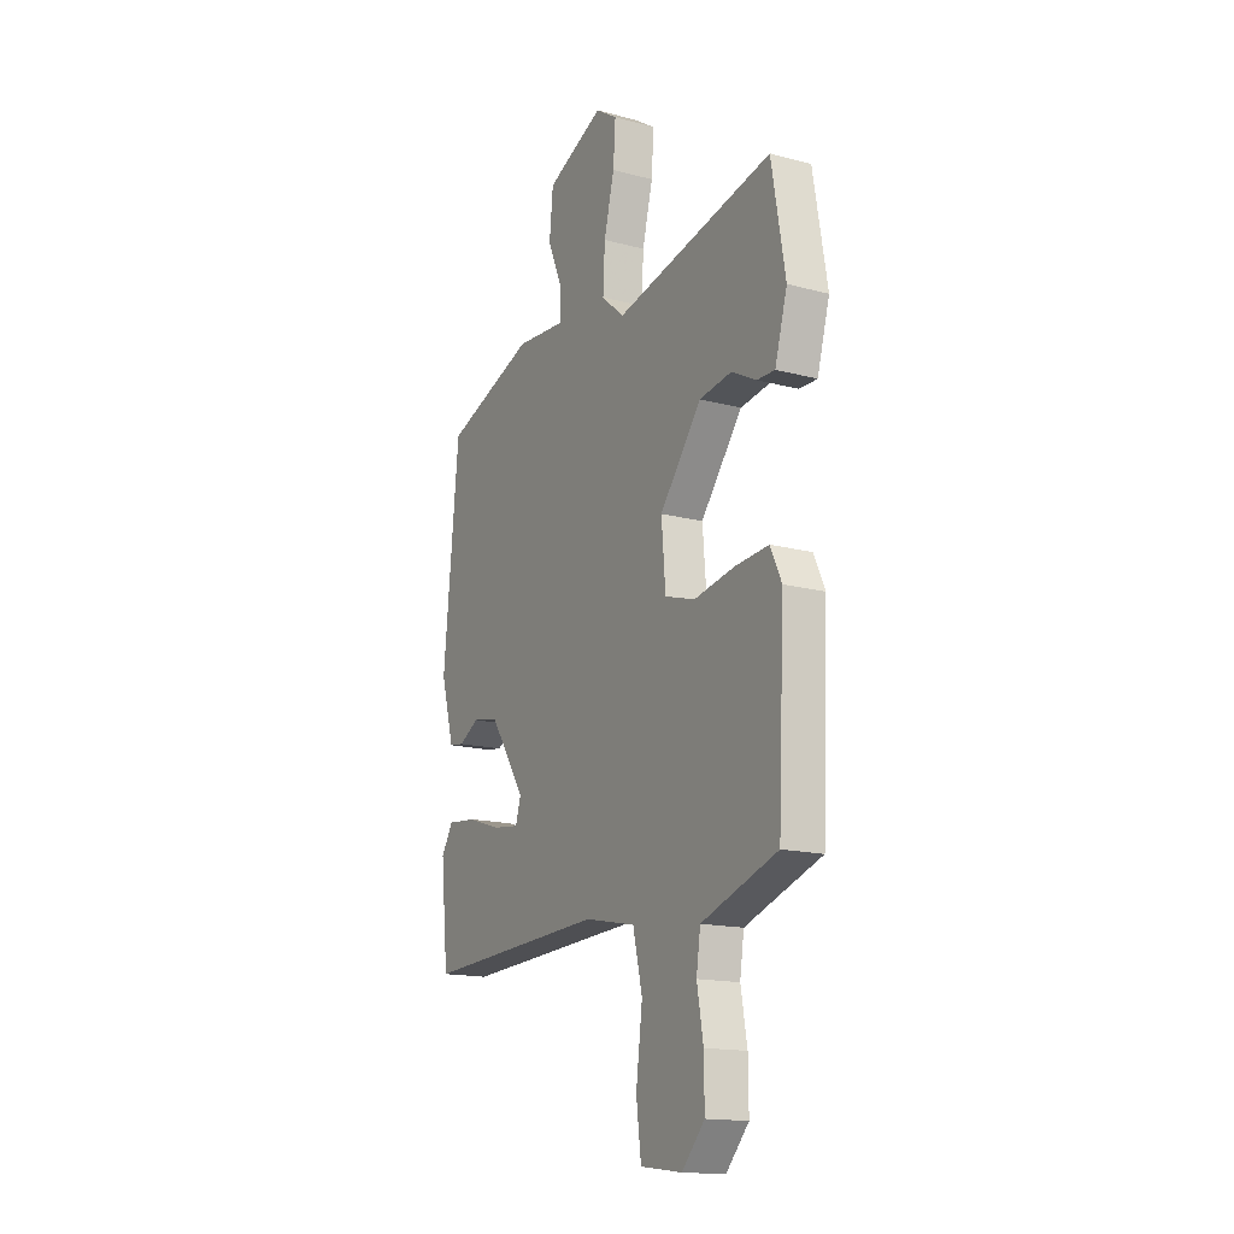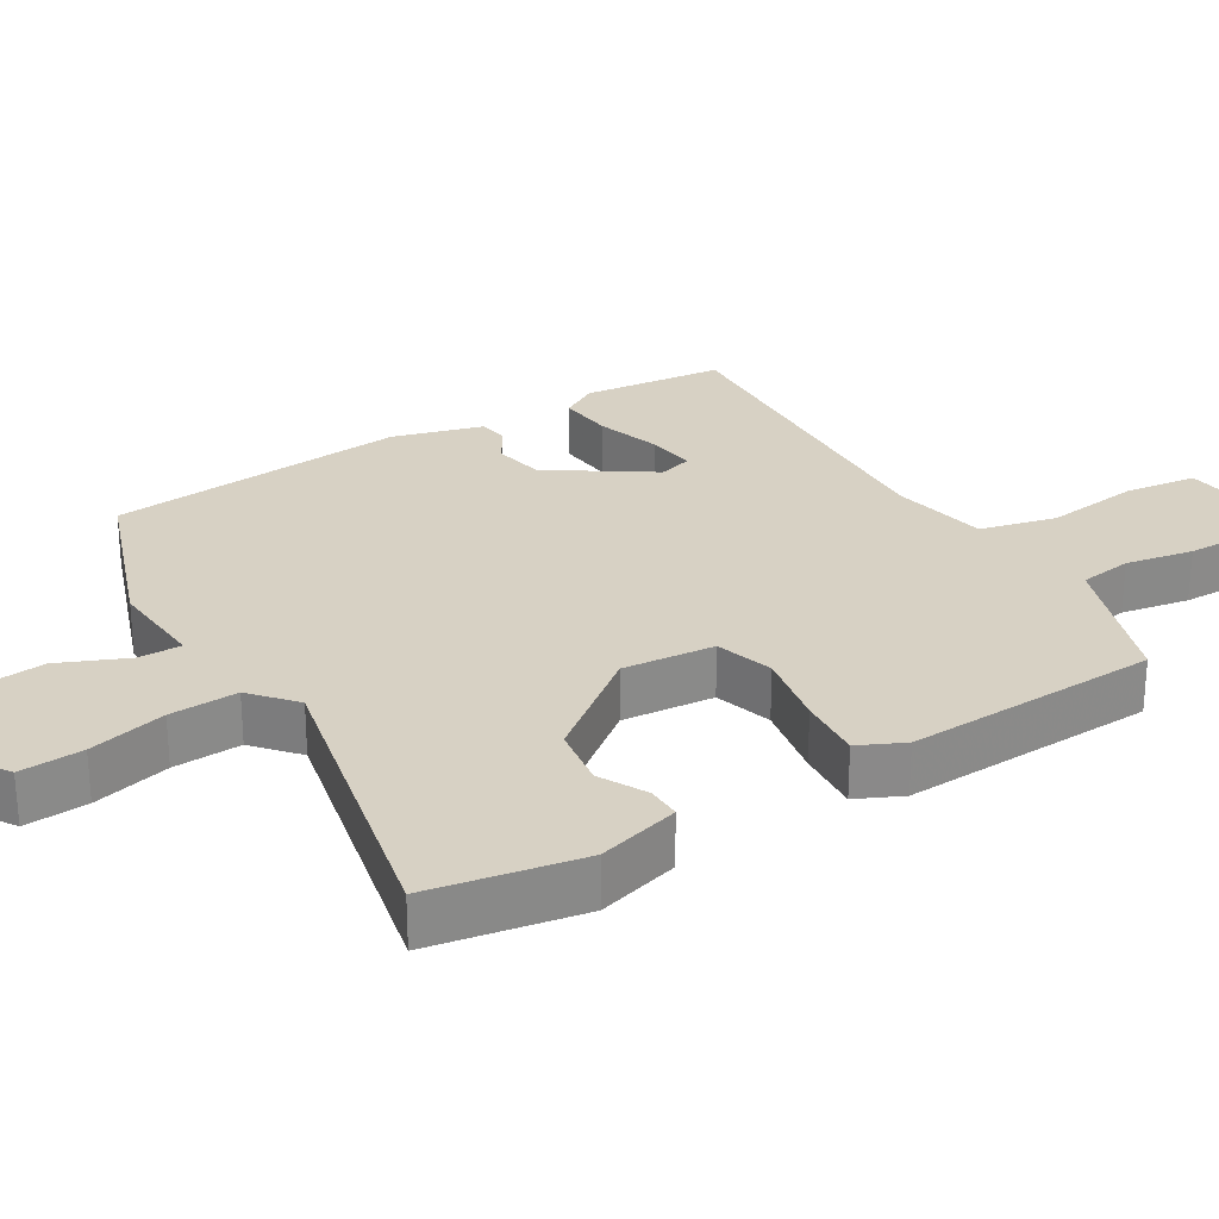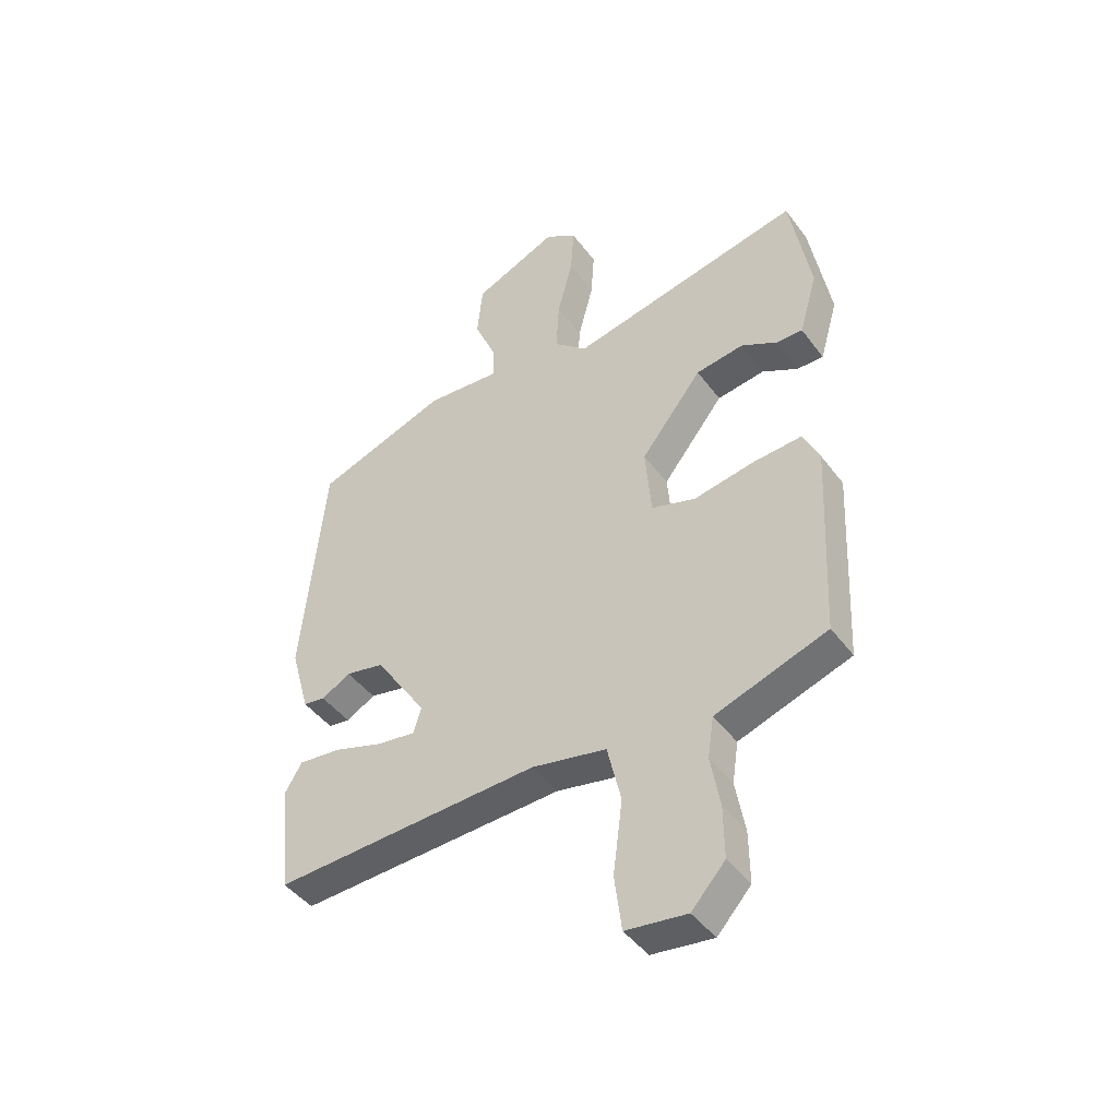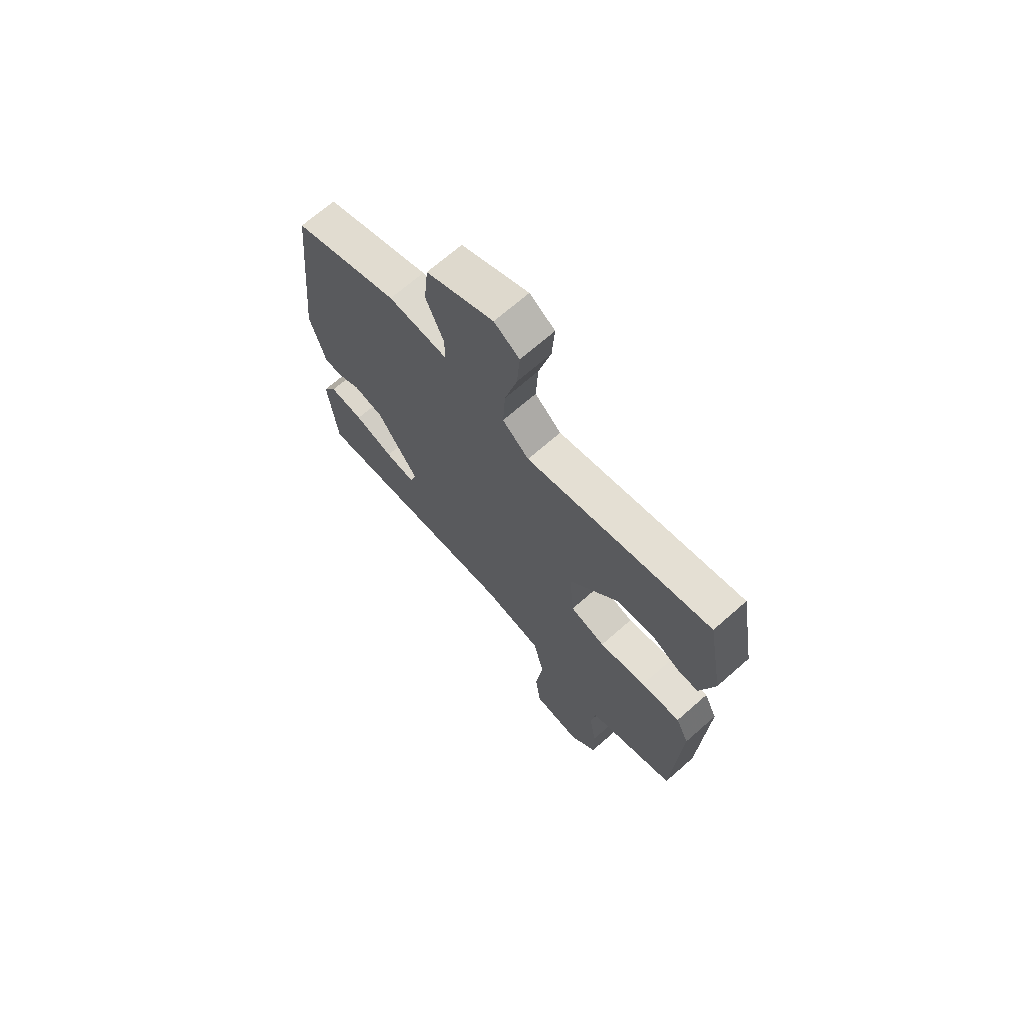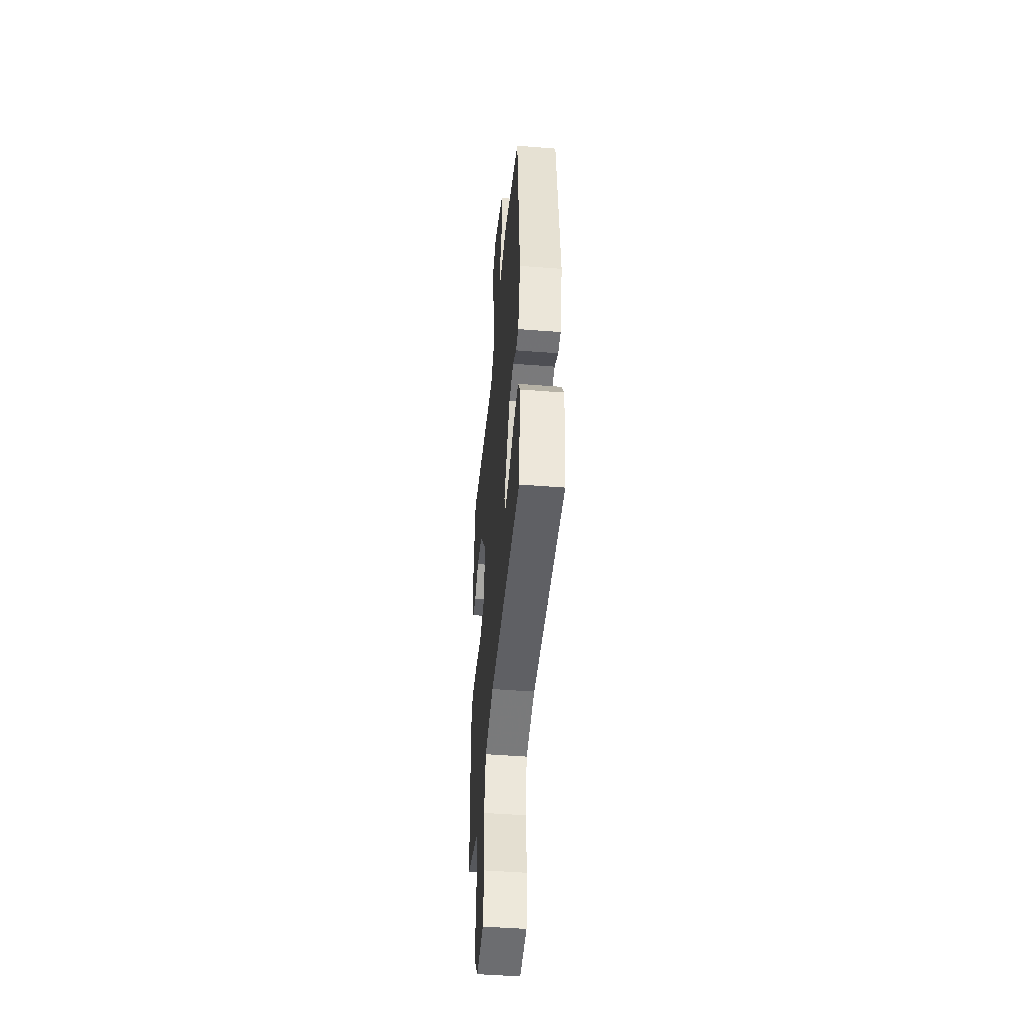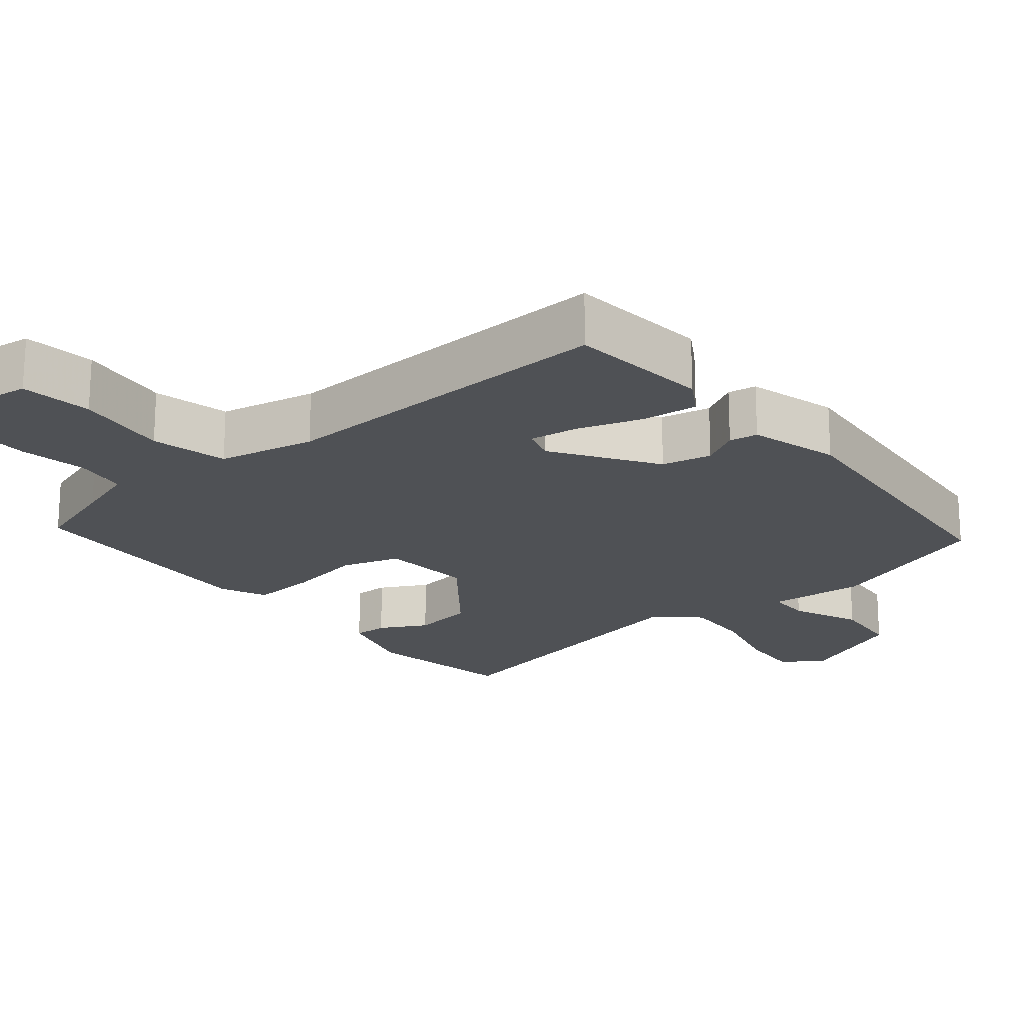
<metadata>
{"format":"obj","ext":"obj","renderer":"f3d","projection":"perspective","resolution":1024,"background":"white","views":[{"elev":-15.8,"azim":60.8,"up":"+Z"},{"elev":27.1,"azim":58.9,"up":"+Y"},{"elev":-44.4,"azim":34.0,"up":"+Z"},{"elev":69.2,"azim":48.6,"up":"+Z"},{"elev":-46.8,"azim":-95.1,"up":"+Z"},{"elev":-19.9,"azim":-140.8,"up":"+Y"}]}
</metadata>
<code>
v -0.495 0.07 0.449
v -0.254 0.07 0.535
v -0.118 0.07 0.525
v -0.118 0.07 0.585
v -0.159 0.07 0.681
v -0.149 0.07 0.78
v 0.005 0.07 0.848
v 0.063 0.07 0.81
v 0.057 0.07 0.721
v 0.029 0.07 0.612
v 0.024 0.07 0.516
v 0.085 0.07 0.463
v 0.511 0.07 0.555
v 0.548 0.07 0.342
v 0.515 0.07 0.227
v 0.467 0.07 0.228
v 0.401 0.07 0.263
v 0.314 0.07 0.25
v 0.202 0.07 0.108
v 0.213 0.07 -0.021
v 0.294 0.07 -0.046
v 0.402 0.07 -0.026
v 0.493 0.07 -0.019
v 0.523 0.07 -0.083
v 0.506 0.07 -0.44
v 0.386 0.07 -0.481
v 0.302 0.07 -0.51
v 0.291 0.07 -0.584
v 0.308 0.07 -0.679
v 0.309 0.07 -0.773
v 0.248 0.07 -0.84
v 0.137 0.07 -0.826
v 0.124 0.07 -0.725
v 0.141 0.07 -0.593
v 0.116 0.07 -0.486
v -0.02 0.07 -0.459
v -0.506 0.07 -0.482
v -0.526 0.07 -0.283
v -0.495 0.07 -0.232
v -0.417 0.07 -0.24
v -0.327 0.07 -0.269
v -0.258 0.07 -0.278
v -0.244 0.07 -0.231
v -0.338 0.07 -0.089
v -0.408 0.07 -0.075
v -0.461 0.07 -0.105
v -0.501 0.07 -0.099
v -0.536 0.07 0.027
v -0.495 0 0.449
v -0.254 0 0.535
v -0.118 0 0.525
v -0.118 0 0.585
v -0.159 0 0.681
v -0.149 0 0.78
v 0.005 0 0.848
v 0.063 0 0.81
v 0.057 0 0.721
v 0.029 0 0.612
v 0.024 0 0.516
v 0.085 0 0.463
v 0.511 0 0.555
v 0.548 0 0.342
v 0.515 0 0.227
v 0.467 0 0.228
v 0.401 0 0.263
v 0.314 0 0.25
v 0.202 0 0.108
v 0.213 0 -0.021
v 0.294 0 -0.046
v 0.402 0 -0.026
v 0.493 0 -0.019
v 0.523 0 -0.083
v 0.506 0 -0.44
v 0.386 0 -0.481
v 0.302 0 -0.51
v 0.291 0 -0.584
v 0.308 0 -0.679
v 0.309 0 -0.773
v 0.248 0 -0.84
v 0.137 0 -0.826
v 0.124 0 -0.725
v 0.141 0 -0.593
v 0.116 0 -0.486
v -0.02 0 -0.459
v -0.506 0 -0.482
v -0.526 0 -0.283
v -0.495 0 -0.232
v -0.417 0 -0.24
v -0.327 0 -0.269
v -0.258 0 -0.278
v -0.244 0 -0.231
v -0.338 0 -0.089
v -0.408 0 -0.075
v -0.461 0 -0.105
v -0.501 0 -0.099
v -0.536 0 0.027
f 45 46 47 48
f 44 45 48 1
f 43 44 1 2
f 38 39 40 41
f 36 37 38 41
f 35 36 41 42
f 31 32 33 34
f 31 34 35
f 28 29 30 31
f 27 28 31 35
f 26 27 35 42
f 21 22 23 24
f 21 24 25 26
f 14 15 16 17
f 12 13 14 17
f 12 17 18
f 11 12 18 19
f 7 8 9 10
f 7 10 11
f 4 5 6 7
f 3 4 7 11
f 43 2 3
f 43 3 11 19
f 20 21 26 42
f 19 20 42 43
f 96 95 94 93
f 49 96 93 92
f 50 49 92 91
f 89 88 87 86
f 89 86 85 84
f 90 89 84 83
f 82 81 80 79
f 83 82 79
f 79 78 77 76
f 83 79 76 75
f 90 83 75 74
f 72 71 70 69
f 74 73 72 69
f 65 64 63 62
f 65 62 61 60
f 66 65 60
f 67 66 60 59
f 58 57 56 55
f 59 58 55
f 55 54 53 52
f 59 55 52 51
f 51 50 91
f 67 59 51 91
f 90 74 69 68
f 91 90 68 67
f 1 49 50 2
f 2 50 51 3
f 3 51 52 4
f 4 52 53 5
f 5 53 54 6
f 6 54 55 7
f 7 55 56 8
f 8 56 57 9
f 9 57 58 10
f 10 58 59 11
f 11 59 60 12
f 12 60 61 13
f 13 61 62 14
f 14 62 63 15
f 15 63 64 16
f 16 64 65 17
f 17 65 66 18
f 18 66 67 19
f 19 67 68 20
f 20 68 69 21
f 21 69 70 22
f 22 70 71 23
f 23 71 72 24
f 24 72 73 25
f 25 73 74 26
f 26 74 75 27
f 27 75 76 28
f 28 76 77 29
f 29 77 78 30
f 30 78 79 31
f 31 79 80 32
f 32 80 81 33
f 33 81 82 34
f 34 82 83 35
f 35 83 84 36
f 36 84 85 37
f 37 85 86 38
f 38 86 87 39
f 39 87 88 40
f 40 88 89 41
f 41 89 90 42
f 42 90 91 43
f 43 91 92 44
f 44 92 93 45
f 45 93 94 46
f 46 94 95 47
f 47 95 96 48
f 48 96 49 1

</code>
